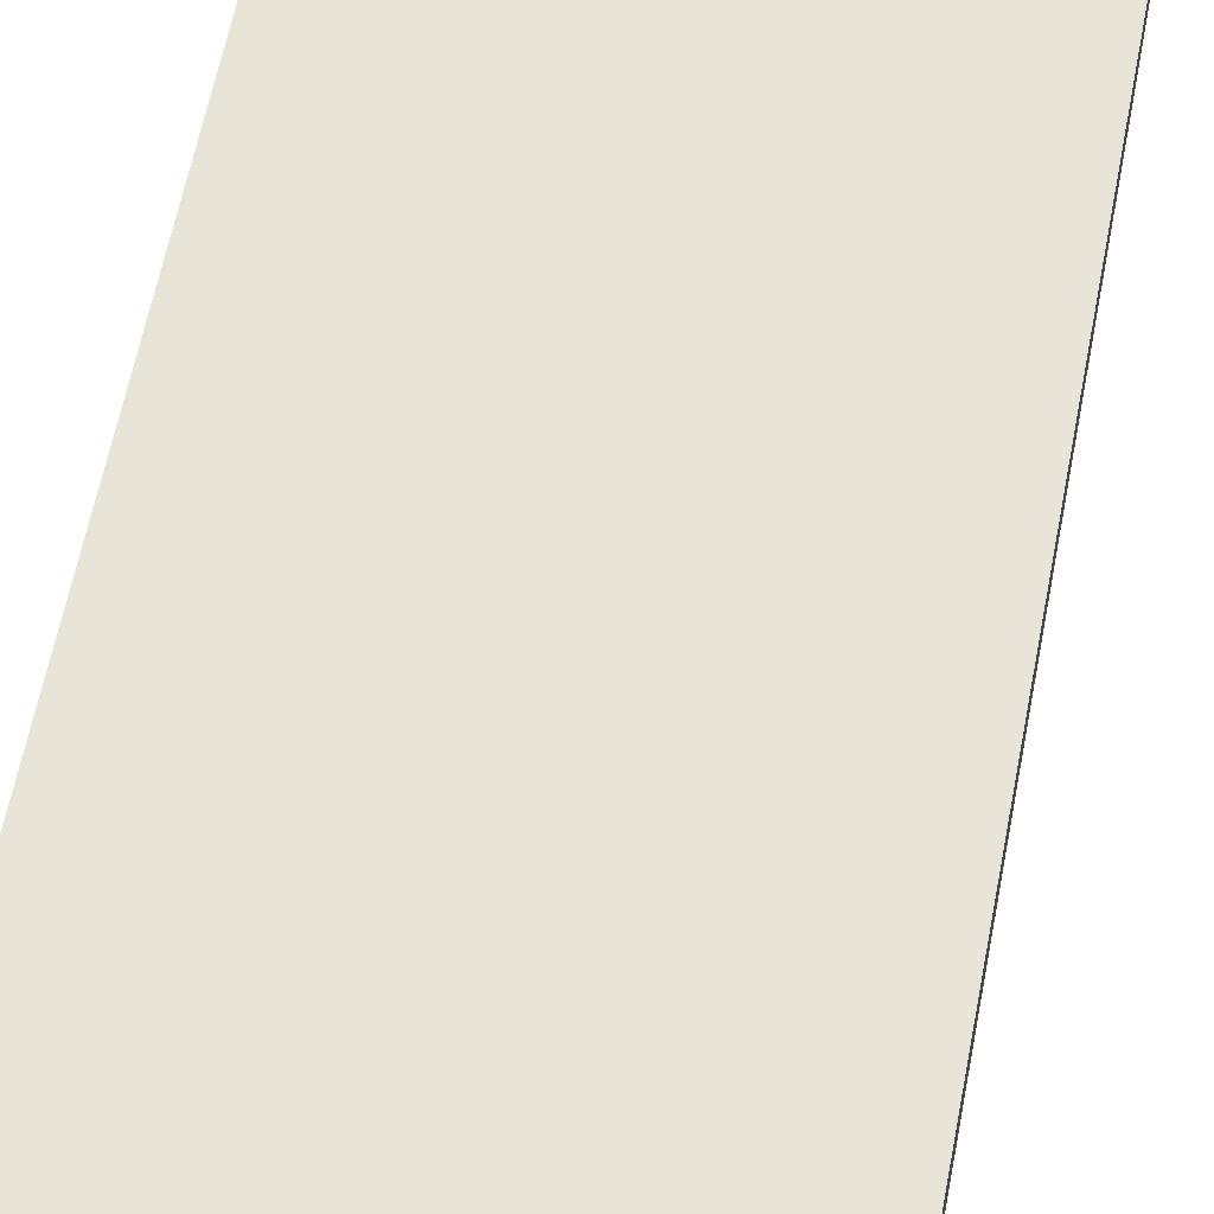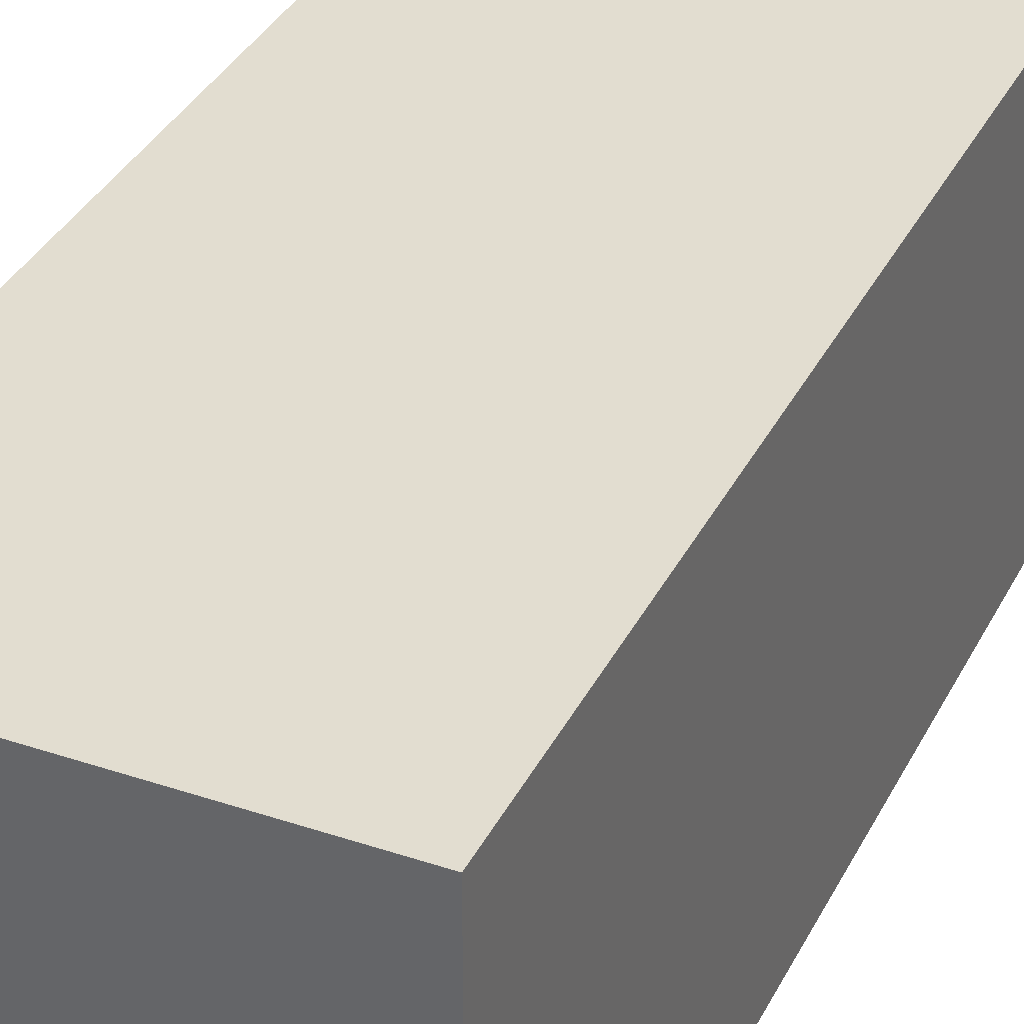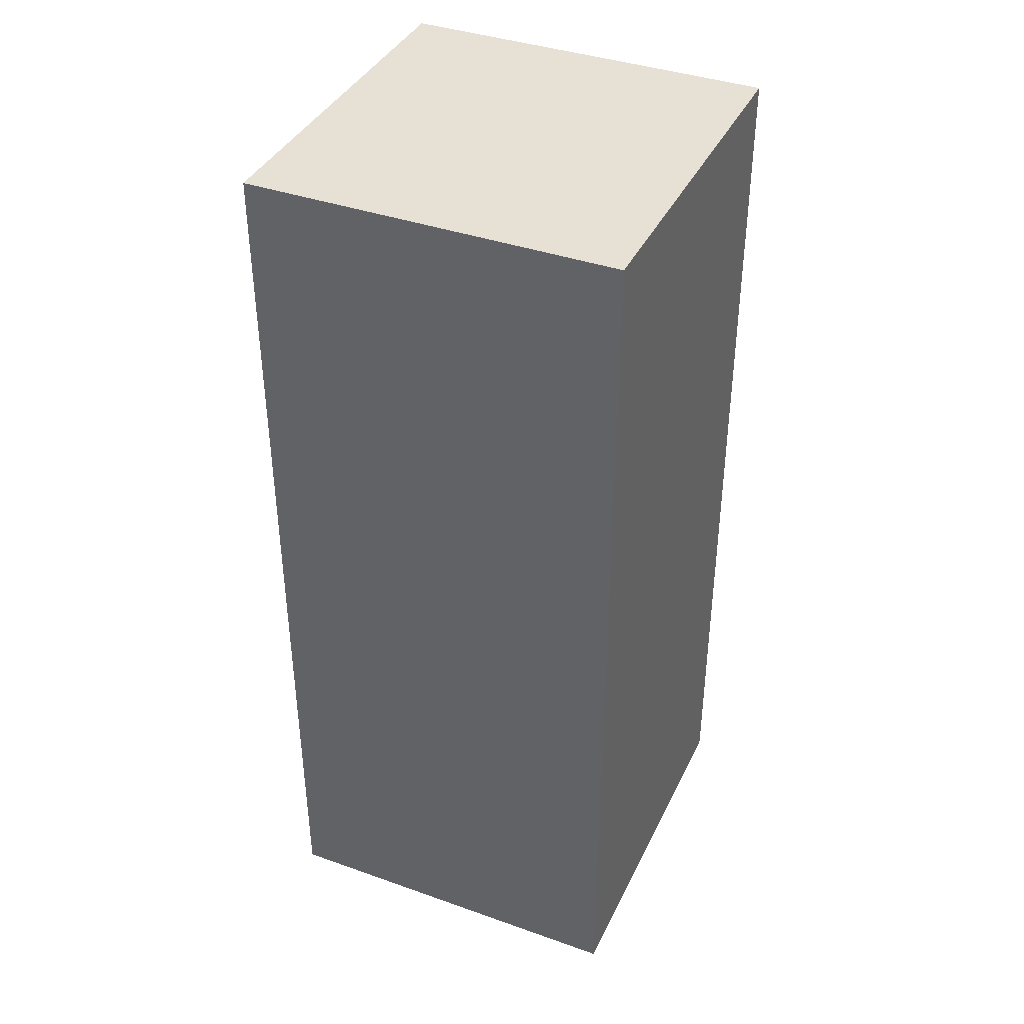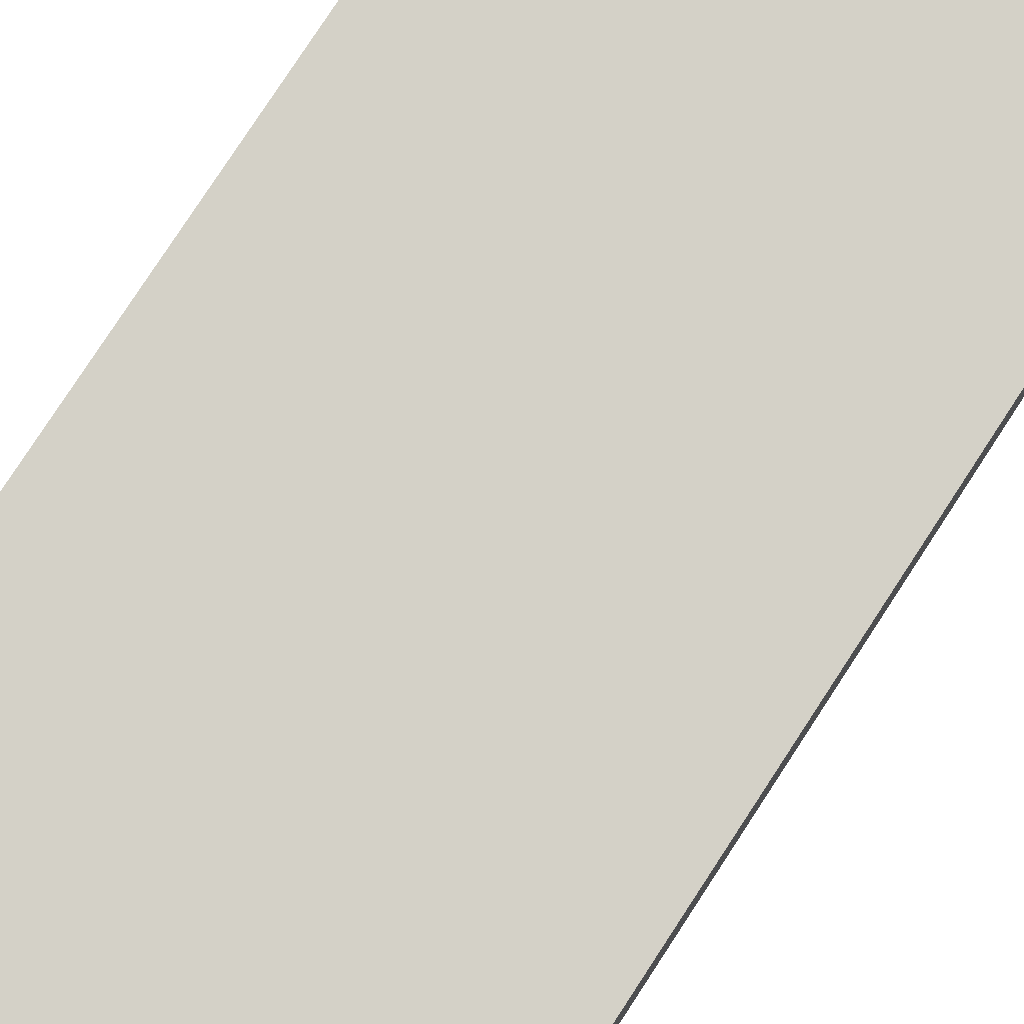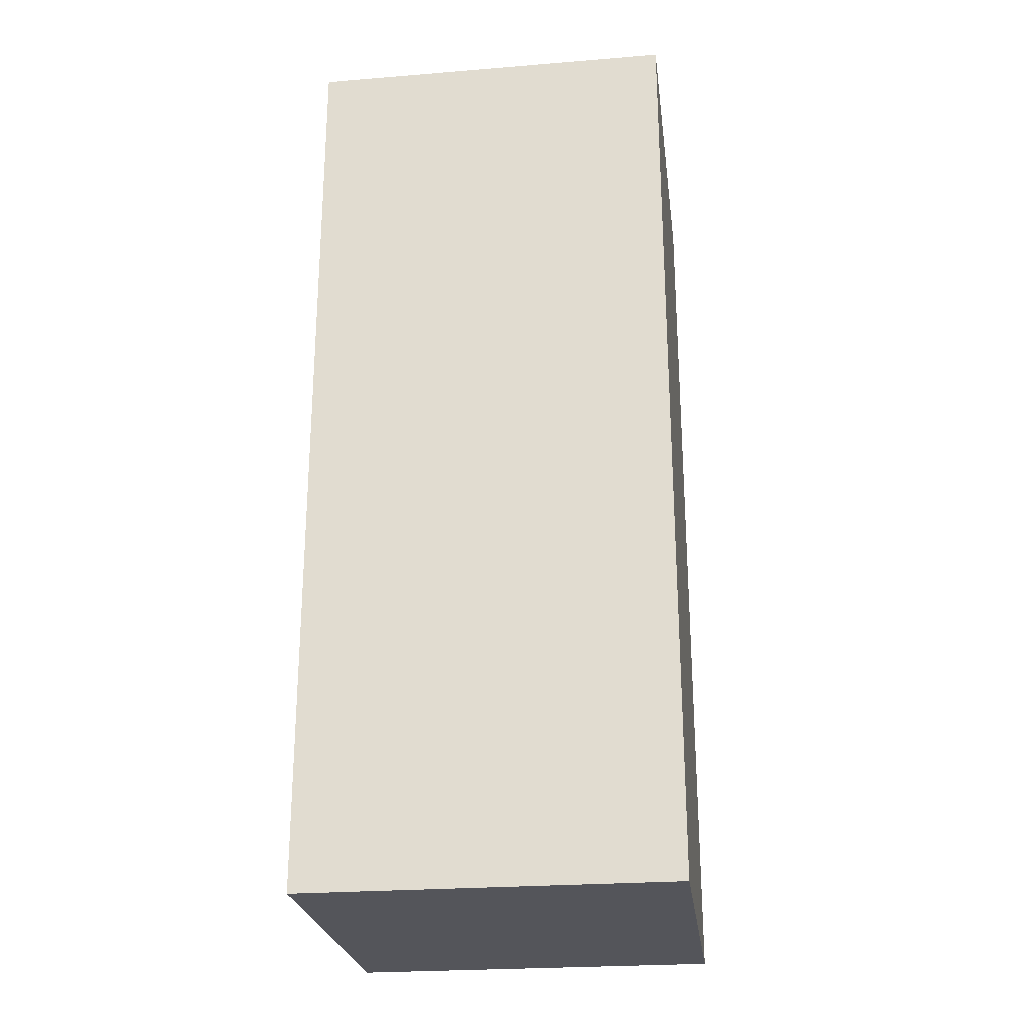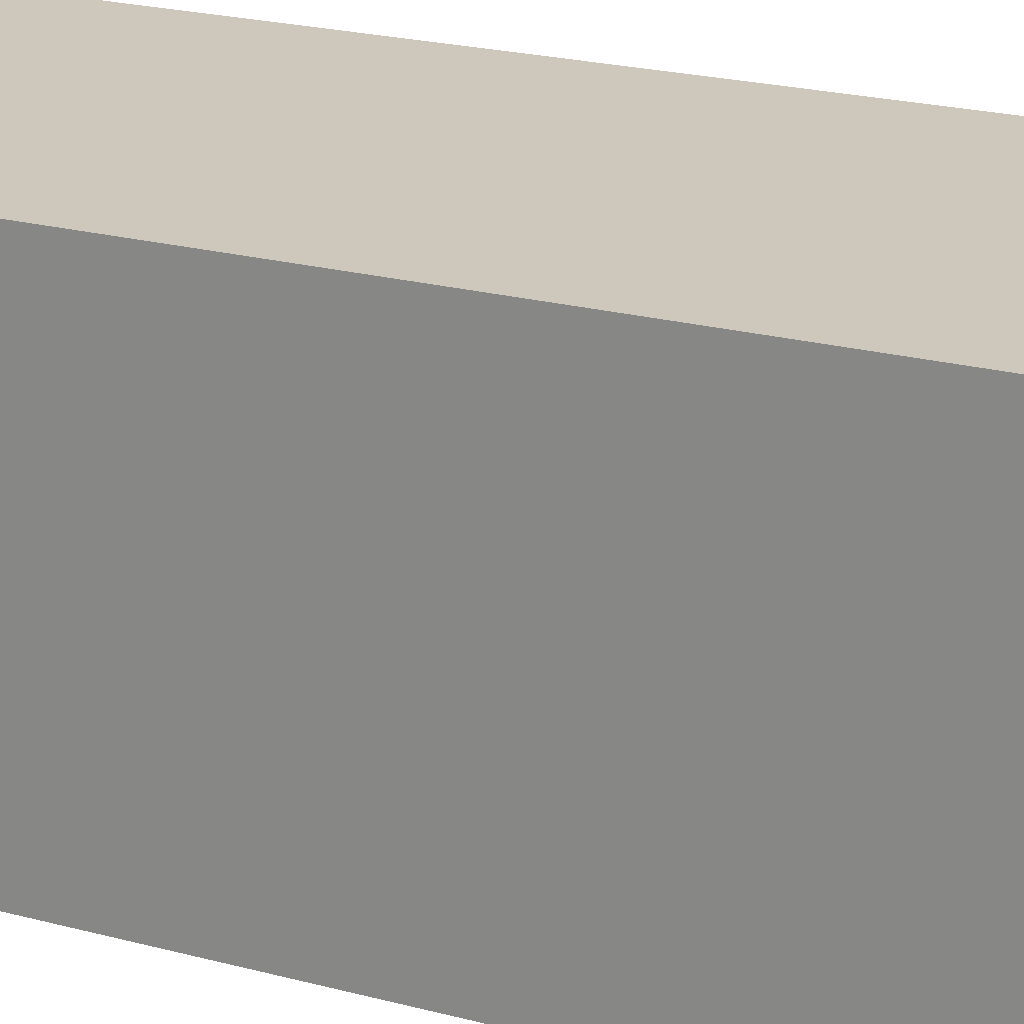
<metadata>
{"format":"obj","ext":"obj","renderer":"f3d","projection":"perspective","resolution":1024,"background":"white","views":[{"elev":60.6,"azim":-169.1,"up":"+Z"},{"elev":35.4,"azim":-156.0,"up":"+Z"},{"elev":39.2,"azim":113.8,"up":"+Y"},{"elev":79.8,"azim":33.2,"up":"+Z"},{"elev":-25.0,"azim":7.5,"up":"+Y"},{"elev":21.8,"azim":-64.7,"up":"+Z"}]}
</metadata>
<code>
g plateform skull
v -8 0 8
v -8 0 -8
v -8 40 8
v -8 40 -8
v 8 0 8
v 8 0 -8
v 8 40 8
v 8 40 -8
v -8 0 8
v -8 40 8
v 8 0 8
v 8 40 8
v -8 0 -8
v -8 40 -8
v 8 0 -8
v 8 40 -8
v -8 0 8
v 8 0 8
v -8 0 -8
v 8 0 -8
v -8 40 8
v 8 40 8
v -8 40 -8
v 8 40 -8
f 3 2 1
f 4 2 3
f 5 6 7
f 7 6 8
f 11 10 9
f 12 10 11
f 13 14 15
f 15 14 16
f 19 18 17
f 20 18 19
f 21 22 23
f 23 22 24

</code>
